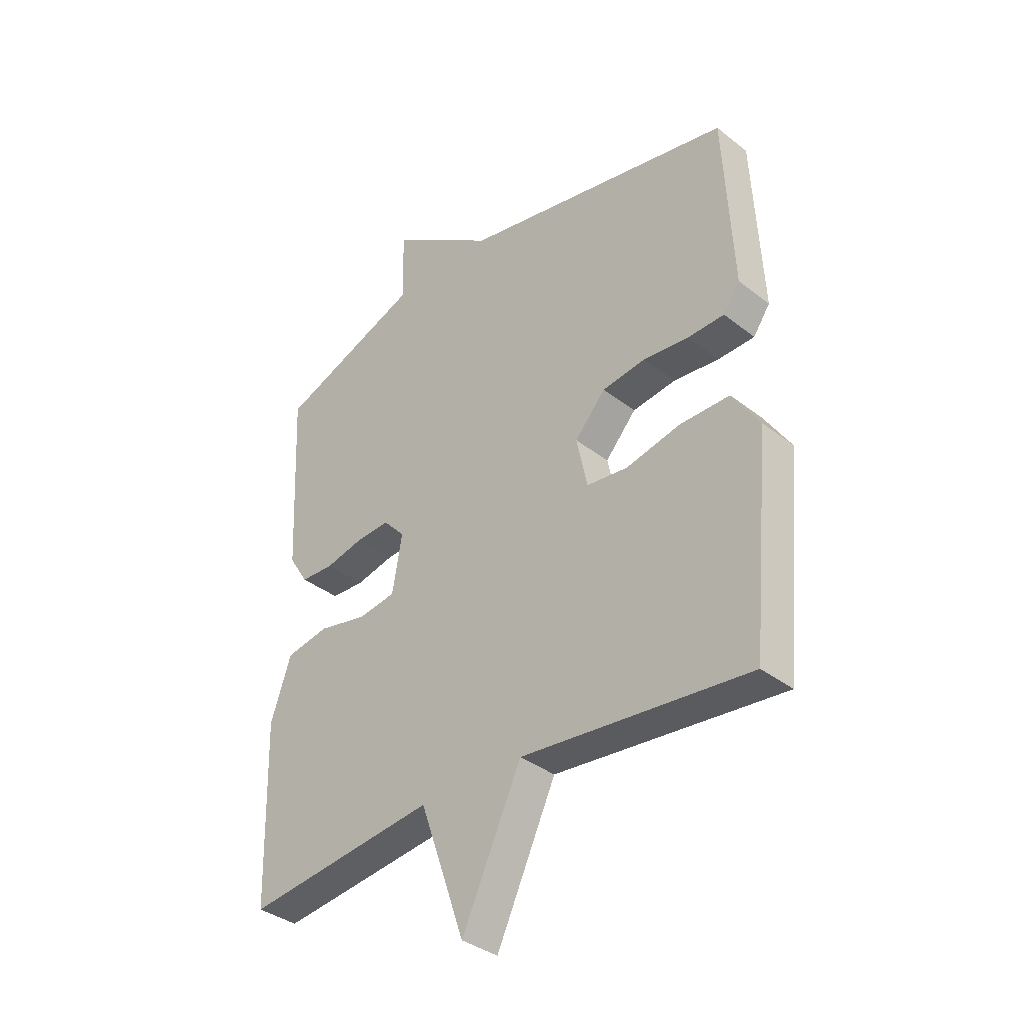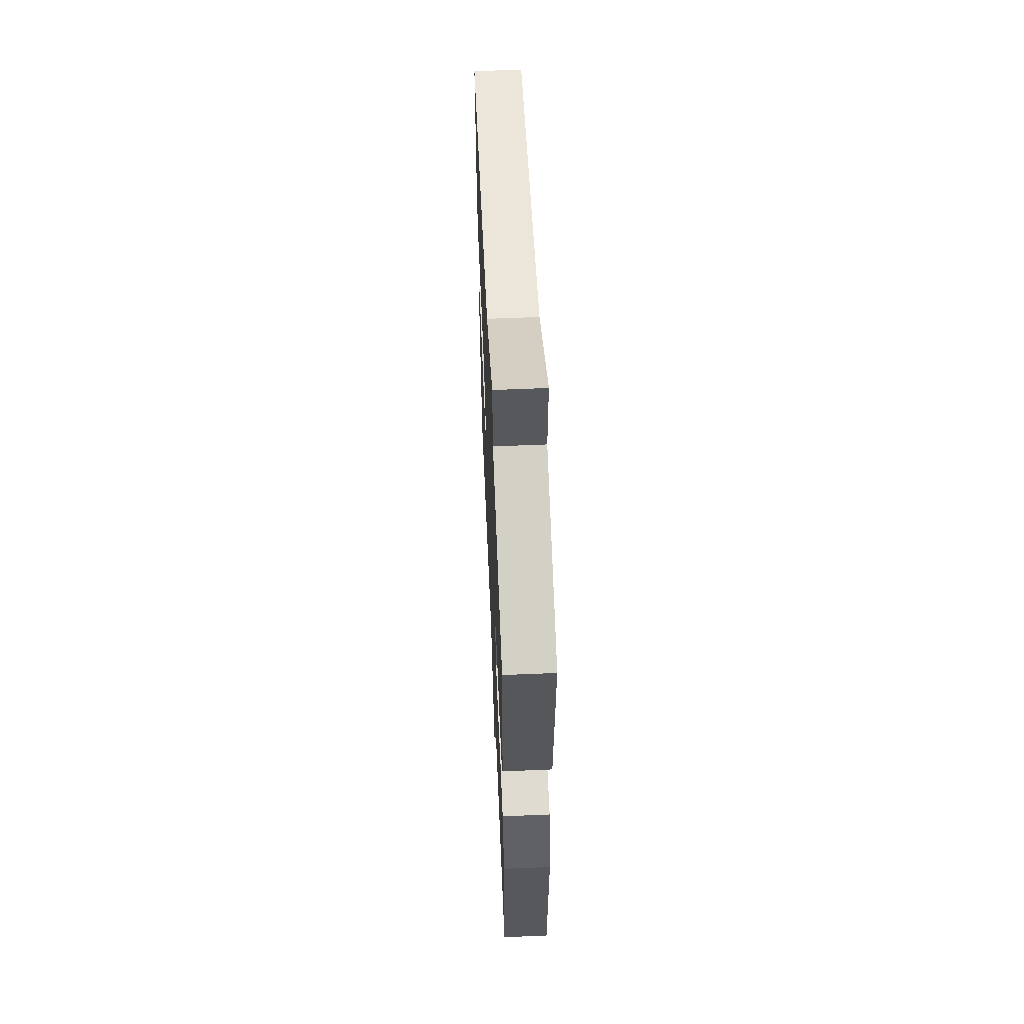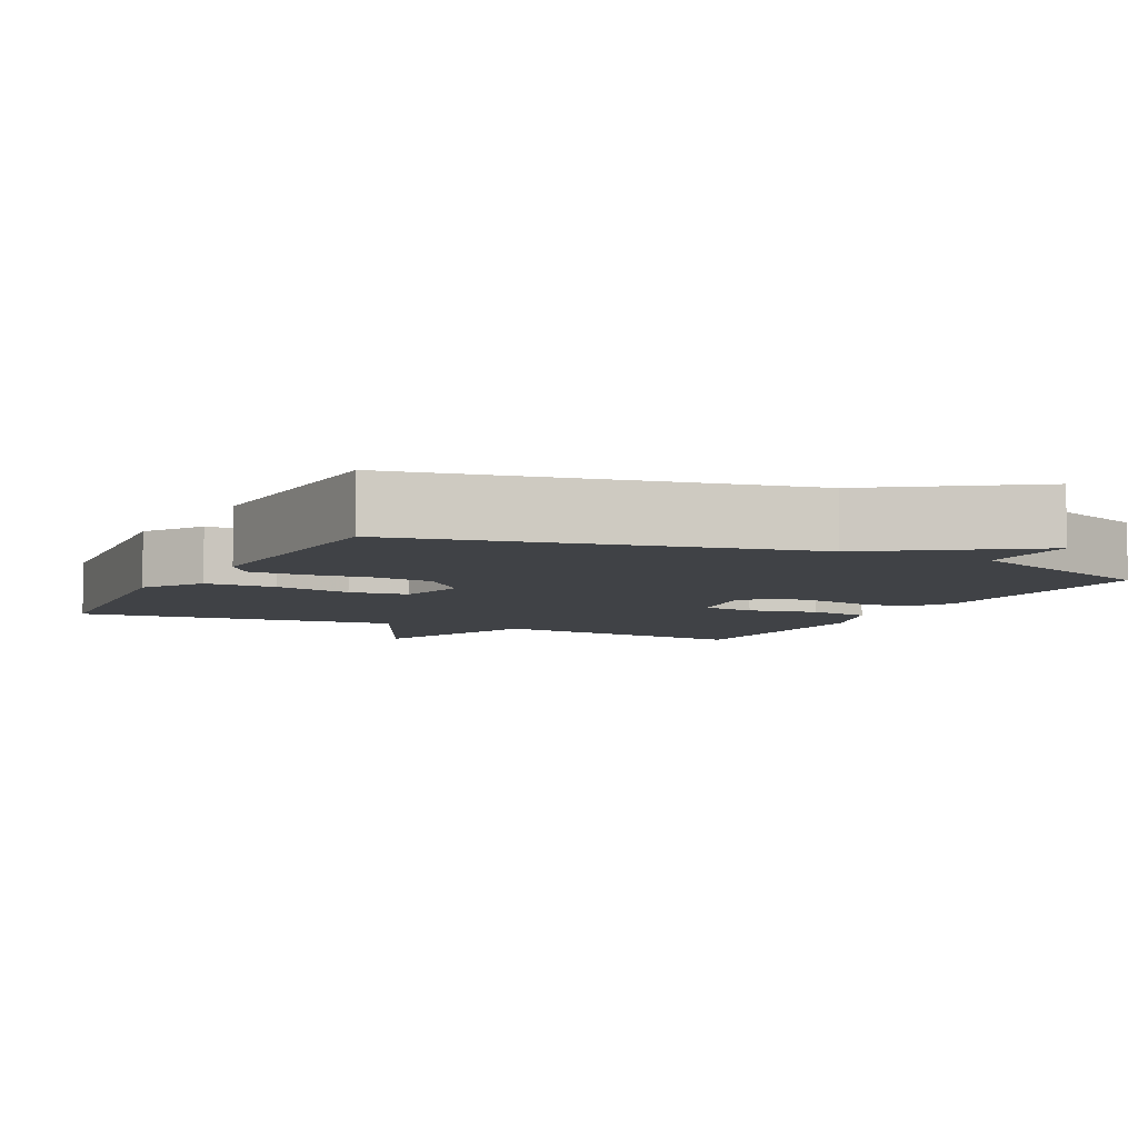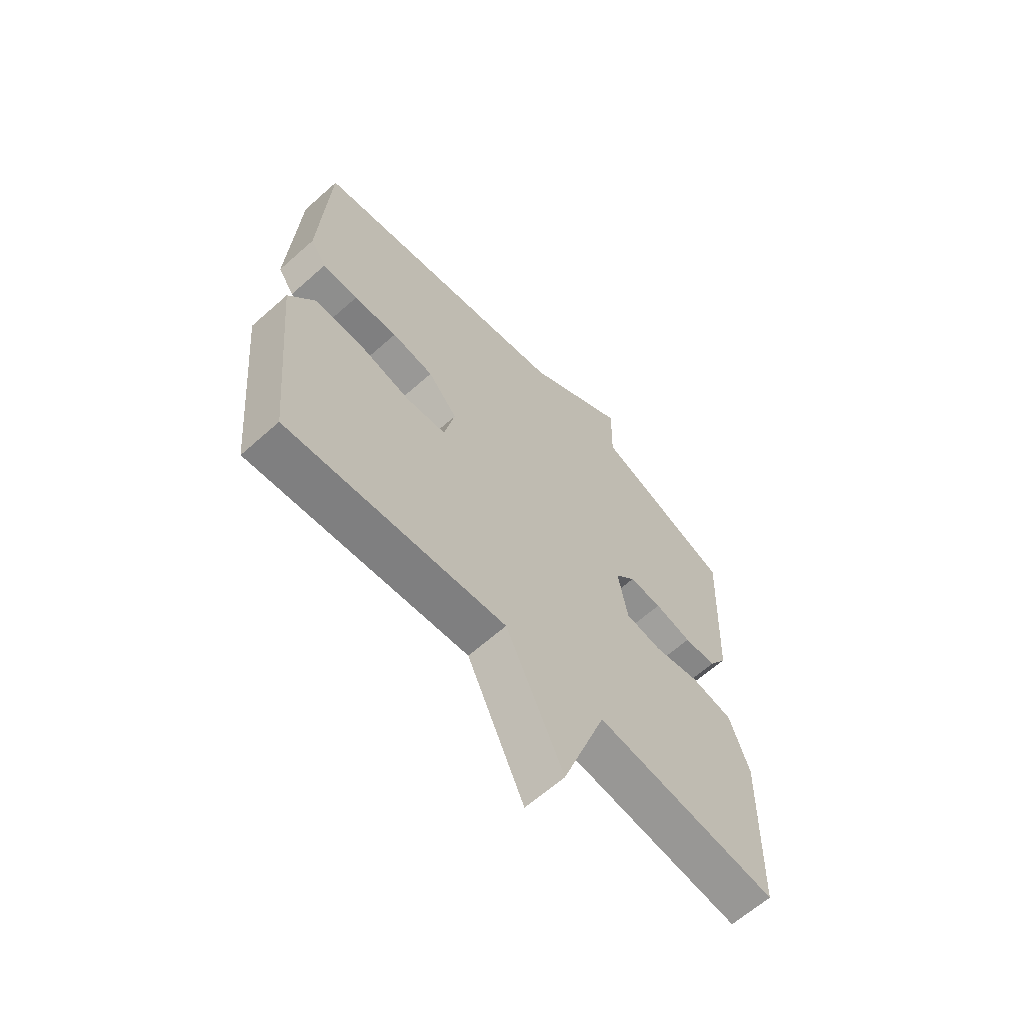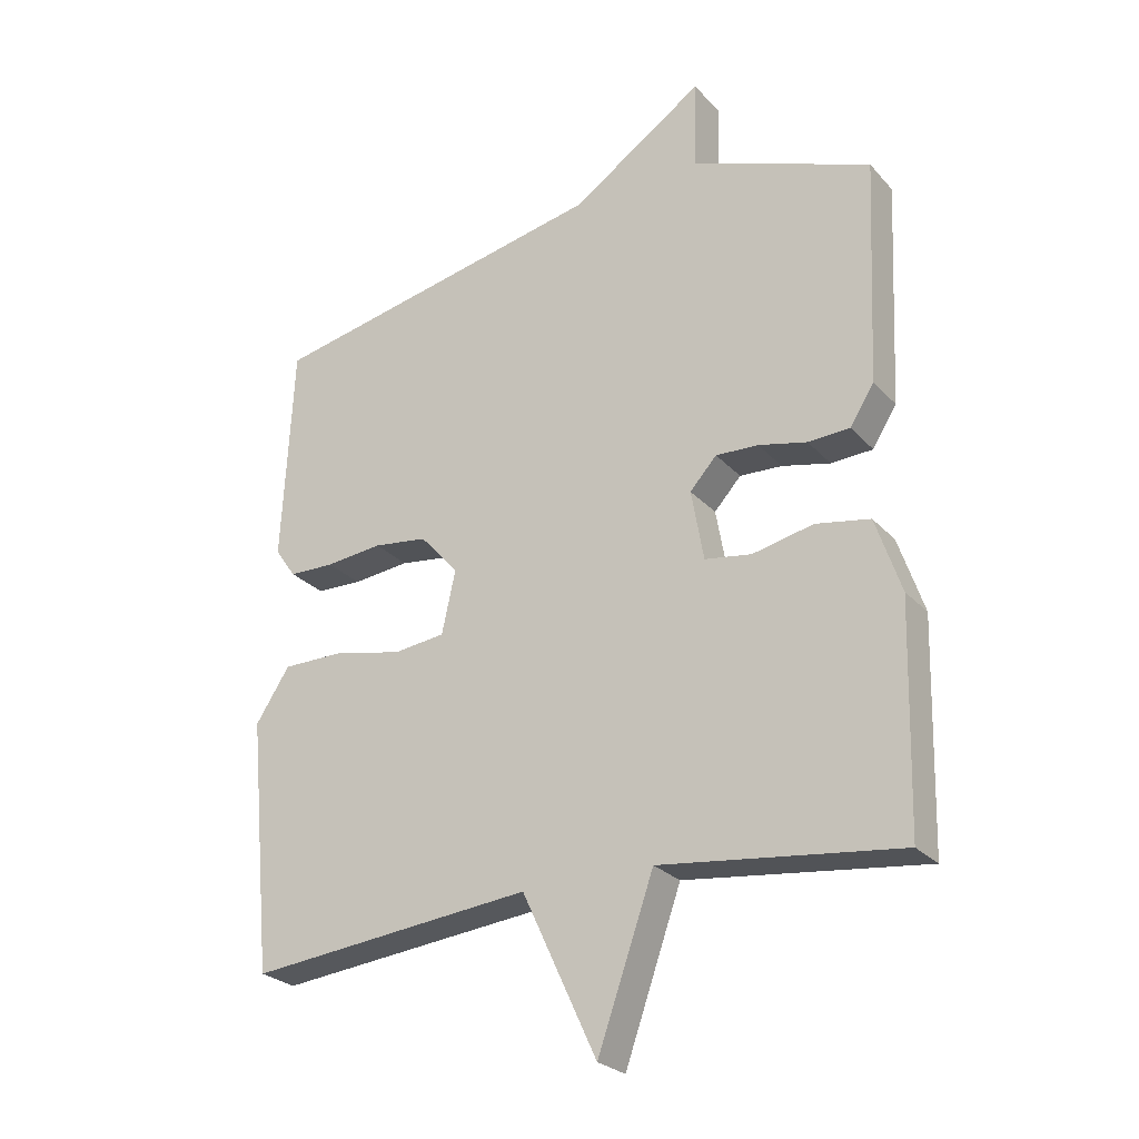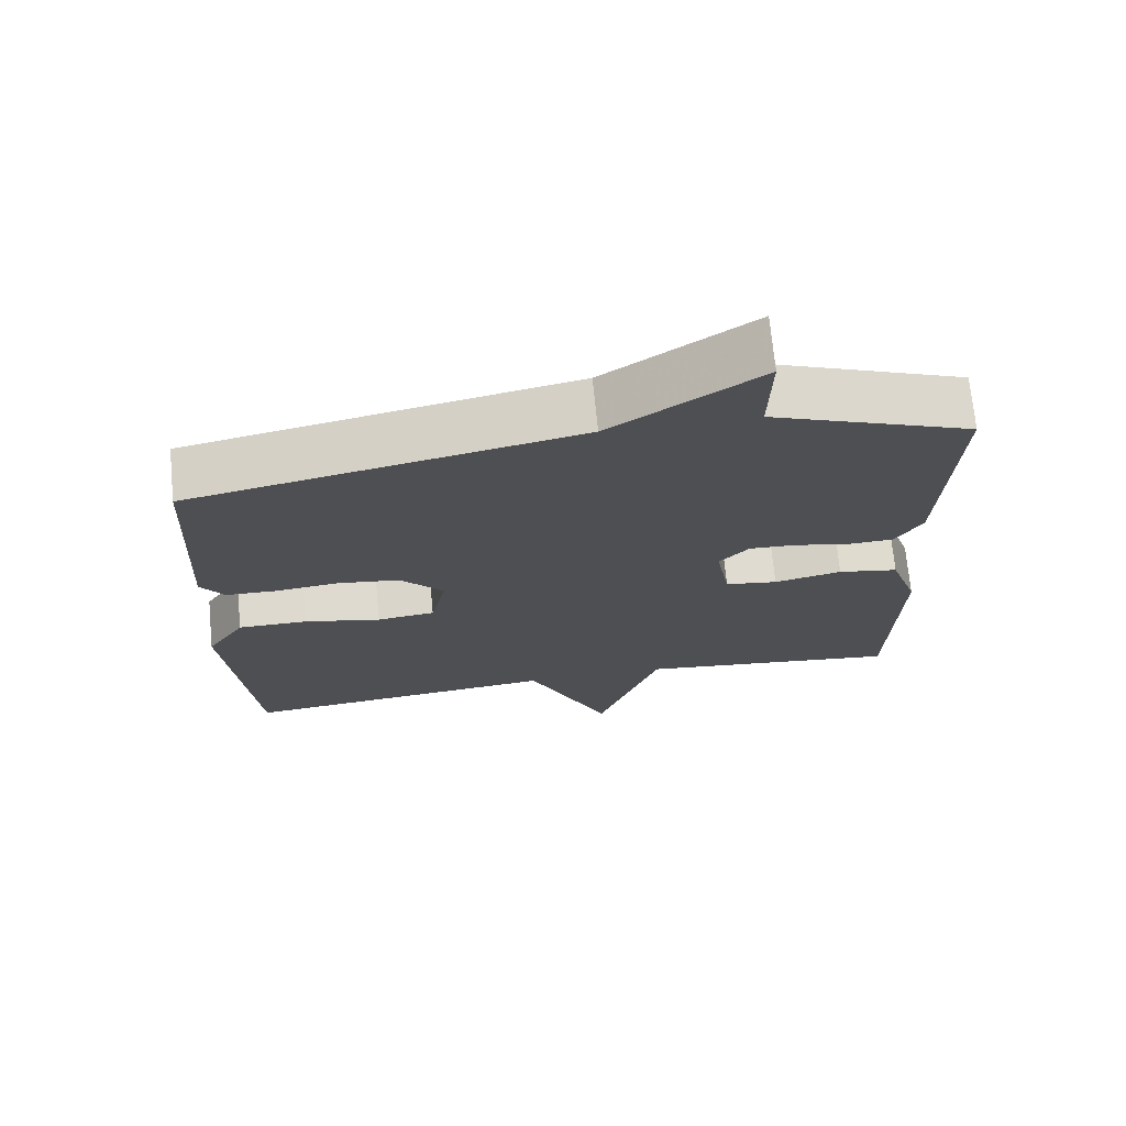
<metadata>
{"format":"obj","ext":"obj","renderer":"f3d","projection":"perspective","resolution":1024,"background":"white","views":[{"elev":-36.3,"azim":-135.5,"up":"+Z"},{"elev":60.0,"azim":87.5,"up":"+Z"},{"elev":-6.1,"azim":-26.4,"up":"+Y"},{"elev":-63.8,"azim":-48.1,"up":"+Z"},{"elev":-26.0,"azim":31.9,"up":"+Z"},{"elev":71.4,"azim":-5.5,"up":"+Z"}]}
</metadata>
<code>
v -0.5 0.07 0.5
v 0.025 0.07 0.606
v 0.228 0.07 0.743
v 0.225 0.07 0.606
v 0.5 0.07 0.5
v 0.484 0.07 0.156
v 0.447 0.07 0.097
v 0.383 0.07 0.094
v 0.309 0.07 0.111
v 0.244 0.07 0.114
v 0.203 0.07 0.069
v 0.222 0.07 -0.039
v 0.294 0.07 -0.05
v 0.387 0.07 -0.03
v 0.47 0.07 -0.045
v 0.509 0.07 -0.16
v 0.5 0.07 -0.5
v 0.135 0.07 -0.456
v 0.049 0.07 -0.701
v -0.065 0.07 -0.456
v -0.5 0.07 -0.5
v -0.537 0.07 -0.113
v -0.485 0.07 -0.033
v -0.39 0.07 -0.033
v -0.286 0.07 -0.056
v -0.207 0.07 -0.047
v -0.186 0.07 0.05
v -0.245 0.07 0.116
v -0.328 0.07 0.127
v -0.415 0.07 0.118
v -0.485 0.07 0.12
v -0.517 0.07 0.166
v -0.5 0 0.5
v 0.025 0 0.606
v 0.228 0 0.743
v 0.225 0 0.606
v 0.5 0 0.5
v 0.484 0 0.156
v 0.447 0 0.097
v 0.383 0 0.094
v 0.309 0 0.111
v 0.244 0 0.114
v 0.203 0 0.069
v 0.222 0 -0.039
v 0.294 0 -0.05
v 0.387 0 -0.03
v 0.47 0 -0.045
v 0.509 0 -0.16
v 0.5 0 -0.5
v 0.135 0 -0.456
v 0.049 0 -0.701
v -0.065 0 -0.456
v -0.5 0 -0.5
v -0.537 0 -0.113
v -0.485 0 -0.033
v -0.39 0 -0.033
v -0.286 0 -0.056
v -0.207 0 -0.047
v -0.186 0 0.05
v -0.245 0 0.116
v -0.328 0 0.127
v -0.415 0 0.118
v -0.485 0 0.12
v -0.517 0 0.166
f 32 1 2
f 31 32 2
f 30 31 2
f 29 30 2
f 2 3 4
f 29 2 4
f 28 29 4
f 4 5 6
f 28 4 6
f 27 28 6
f 23 24 25
f 22 23 25
f 21 22 25
f 20 21 25
f 20 25 26
f 20 26 27
f 19 20 27
f 18 19 27
f 16 17 18
f 15 16 18
f 14 15 18
f 13 14 18
f 12 13 18
f 11 12 18 27
f 6 7 8 9
f 6 9 10
f 27 6 10
f 10 11 27
f 34 33 64
f 34 64 63
f 34 63 62
f 34 62 61
f 36 35 34
f 36 34 61
f 36 61 60
f 38 37 36
f 38 36 60
f 38 60 59
f 57 56 55
f 57 55 54
f 57 54 53
f 57 53 52
f 58 57 52
f 59 58 52
f 59 52 51
f 59 51 50
f 50 49 48
f 50 48 47
f 50 47 46
f 50 46 45
f 50 45 44
f 59 50 44 43
f 41 40 39 38
f 42 41 38
f 42 38 59
f 59 43 42
f 1 33 34 2
f 2 34 35 3
f 3 35 36 4
f 4 36 37 5
f 5 37 38 6
f 6 38 39 7
f 7 39 40 8
f 8 40 41 9
f 9 41 42 10
f 10 42 43 11
f 11 43 44 12
f 12 44 45 13
f 13 45 46 14
f 14 46 47 15
f 15 47 48 16
f 16 48 49 17
f 17 49 50 18
f 18 50 51 19
f 19 51 52 20
f 20 52 53 21
f 21 53 54 22
f 22 54 55 23
f 23 55 56 24
f 24 56 57 25
f 25 57 58 26
f 26 58 59 27
f 27 59 60 28
f 28 60 61 29
f 29 61 62 30
f 30 62 63 31
f 31 63 64 32
f 32 64 33 1

</code>
